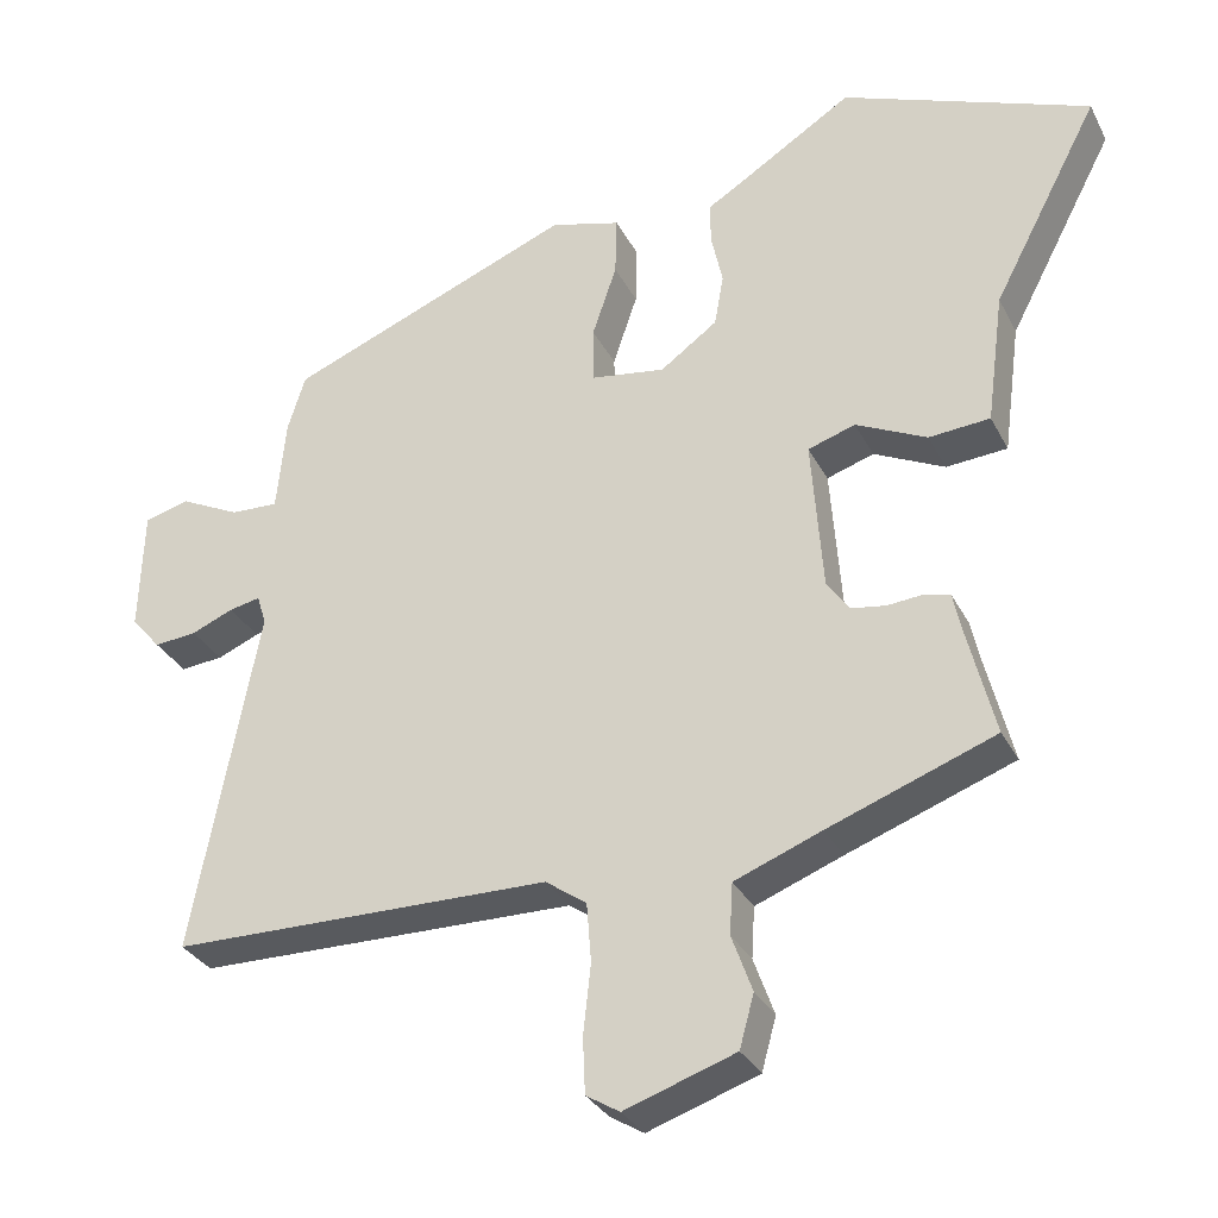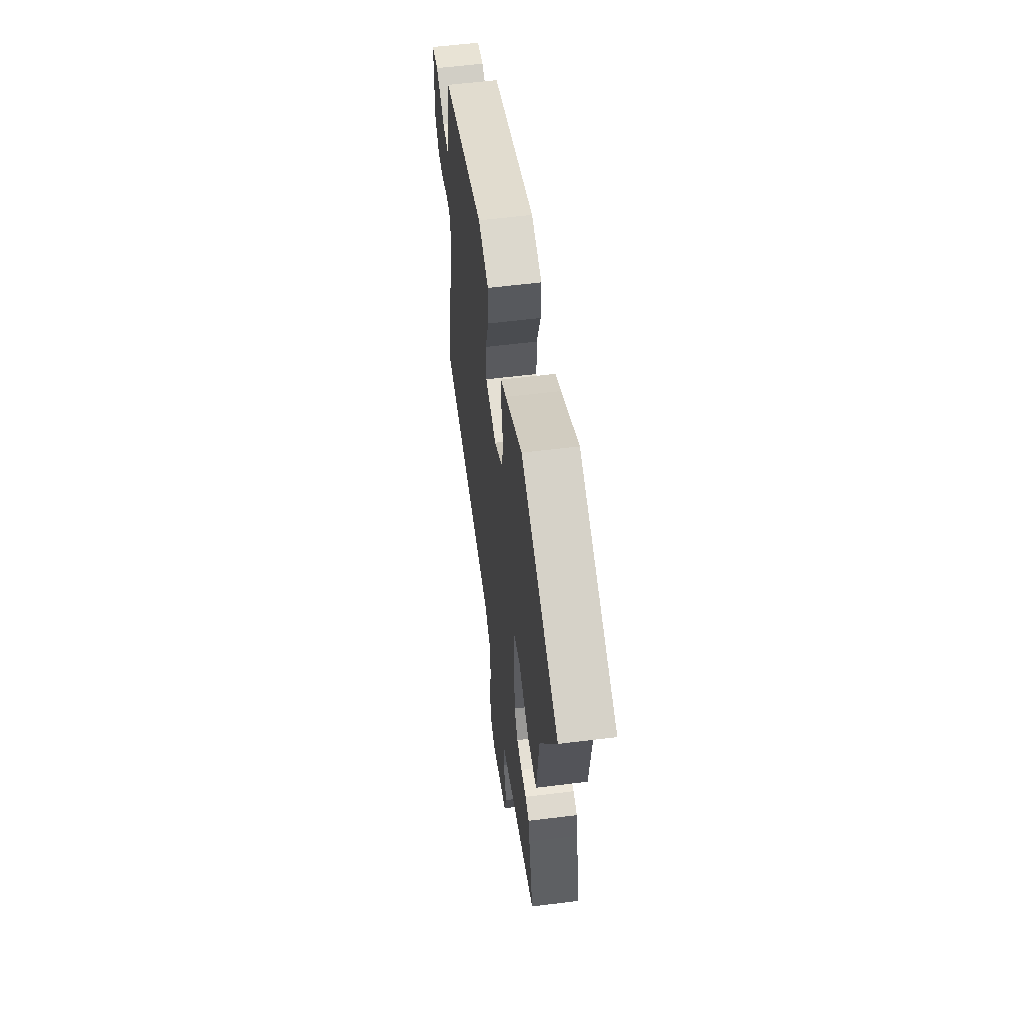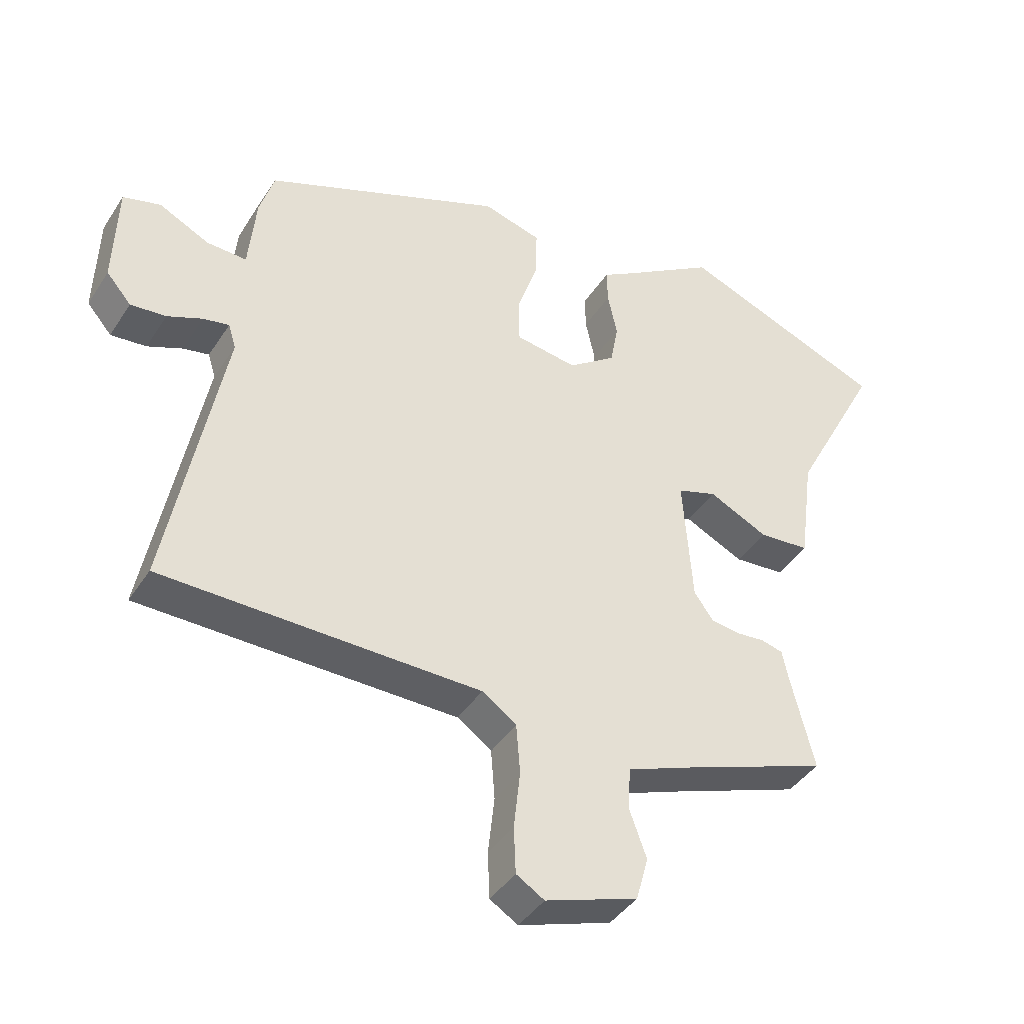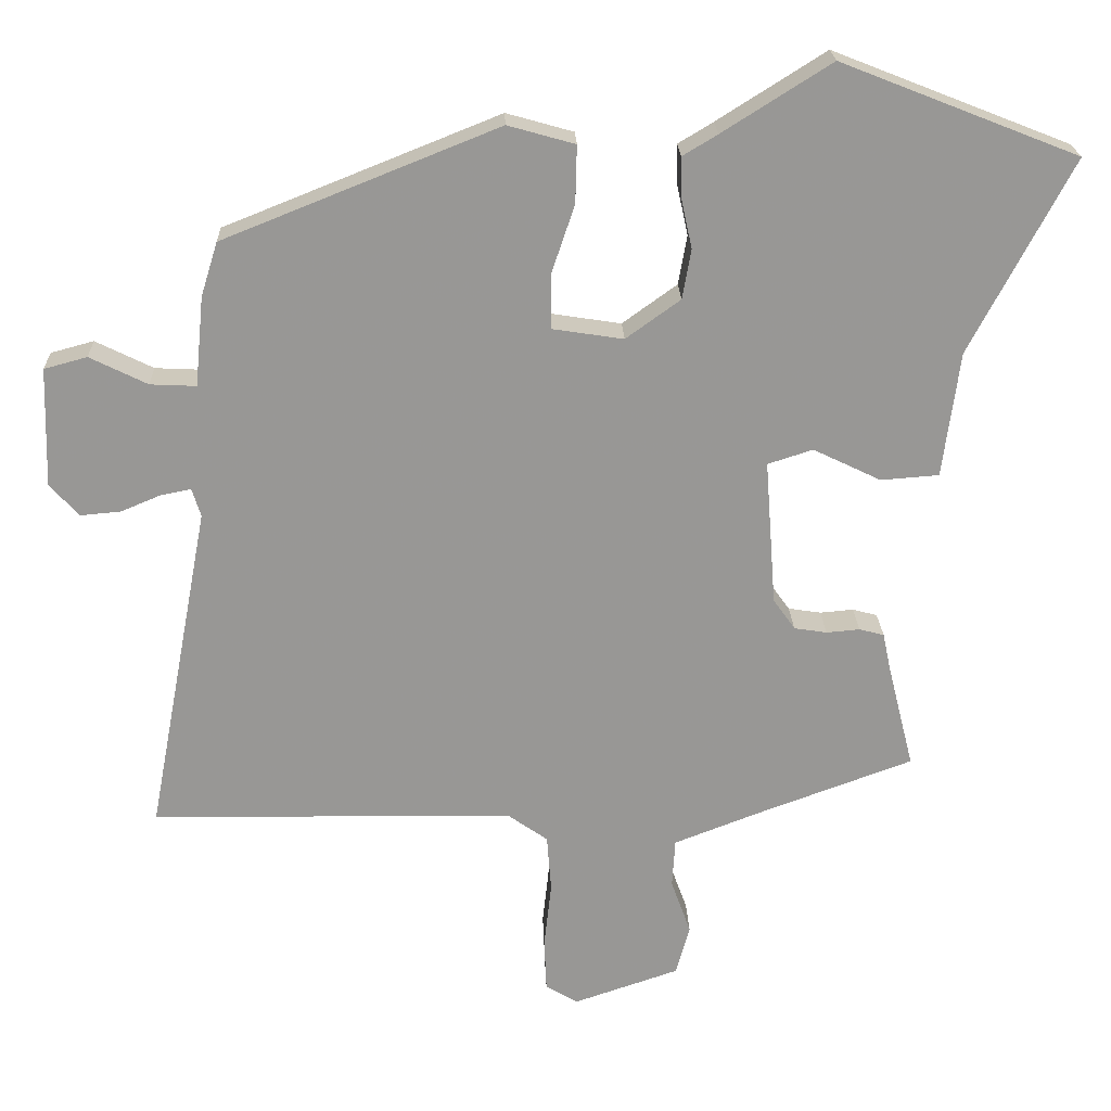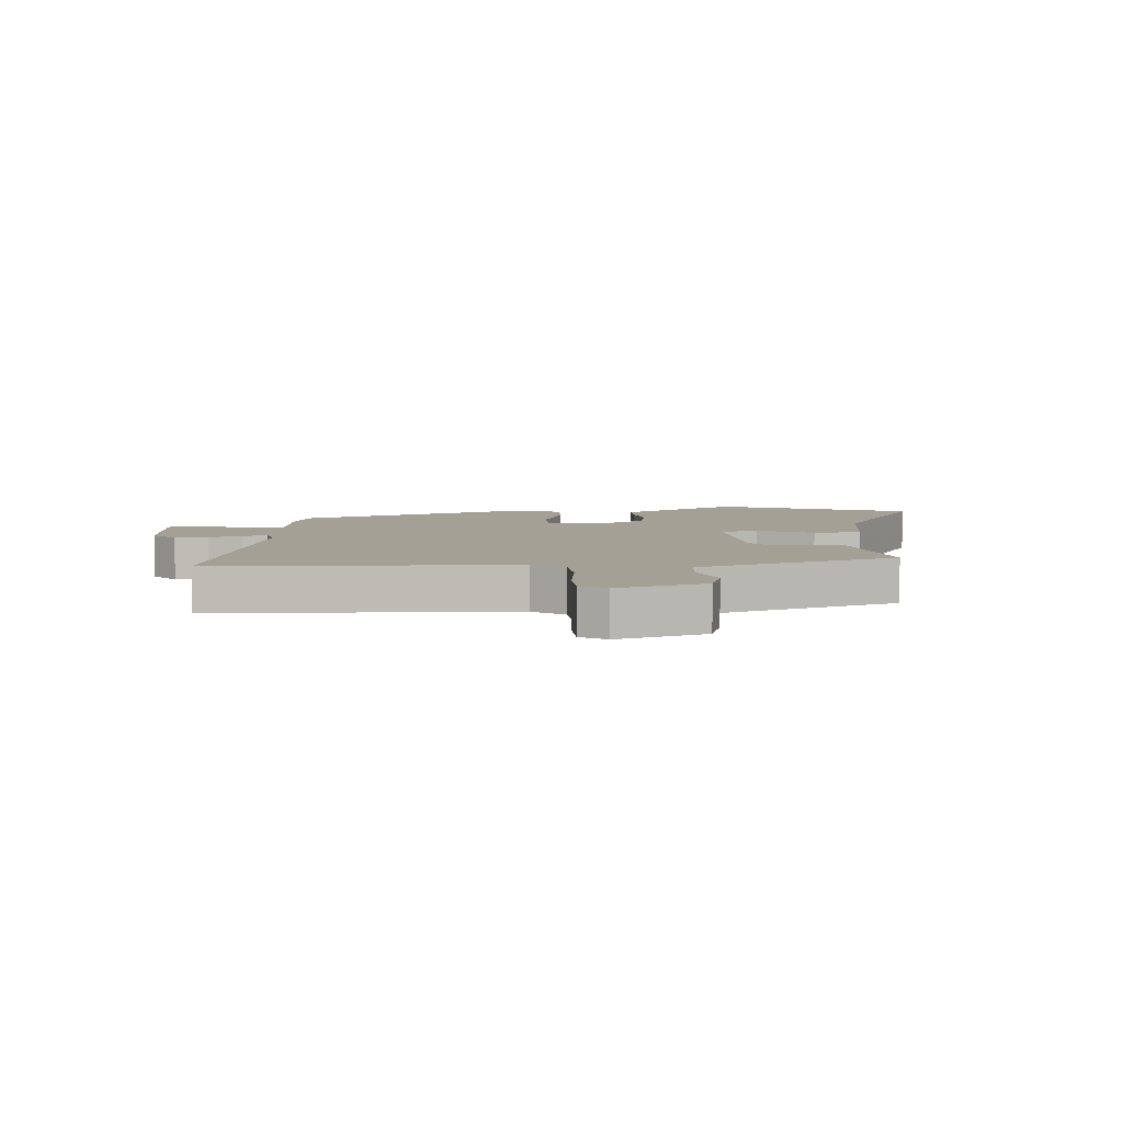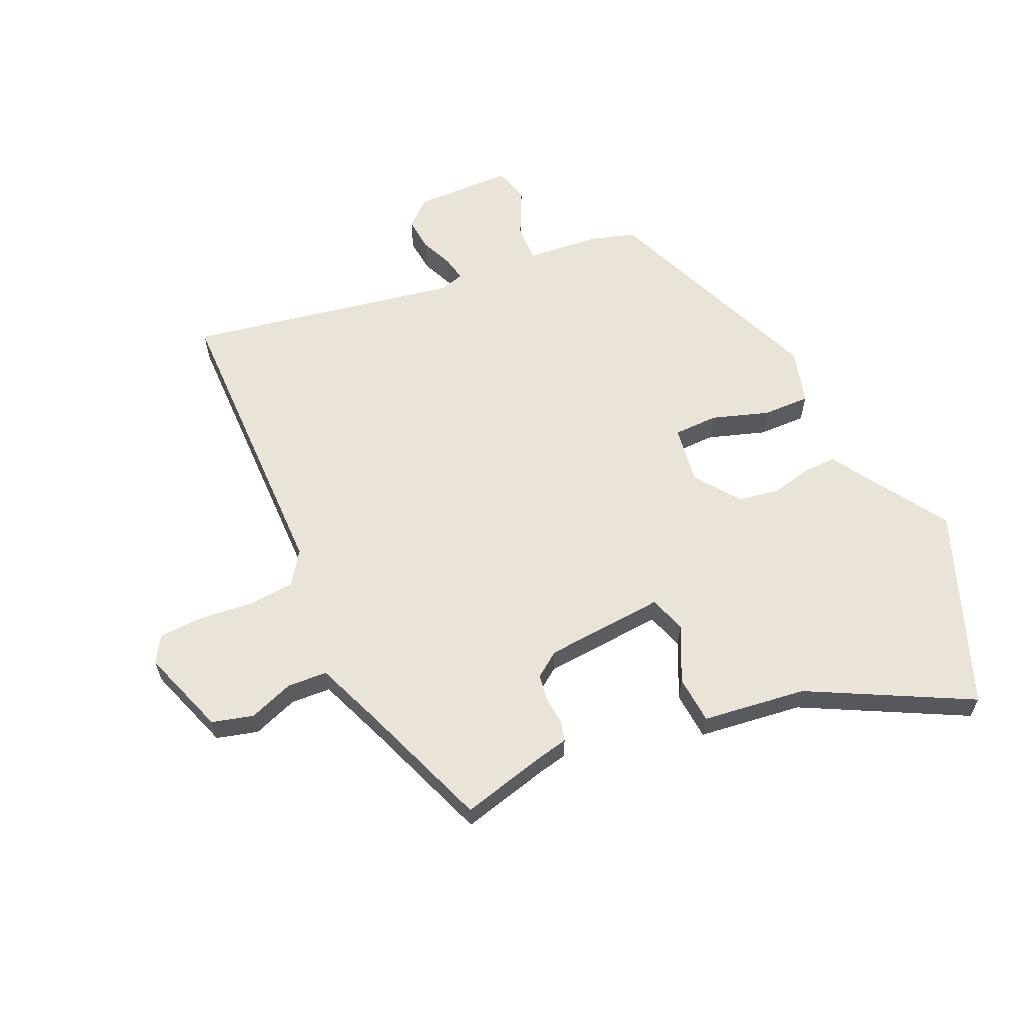
<metadata>
{"format":"obj","ext":"obj","renderer":"f3d","projection":"perspective","resolution":1024,"background":"white","views":[{"elev":-31.5,"azim":-156.5,"up":"+Z"},{"elev":57.3,"azim":-97.4,"up":"+Z"},{"elev":-41.2,"azim":150.0,"up":"+Z"},{"elev":22.0,"azim":178.0,"up":"+Z"},{"elev":5.9,"azim":177.0,"up":"+Y"},{"elev":61.2,"azim":-114.7,"up":"+Y"}]}
</metadata>
<code>
v 0.436 0.07 0.322
v 0.459 0.07 0.248
v 0.471 0.07 0.125
v 0.534 0.07 0.128
v 0.613 0.07 0.167
v 0.672 0.07 0.151
v 0.677 0.07 -0.012
v 0.638 0.07 -0.057
v 0.582 0.07 -0.052
v 0.527 0.07 -0.029
v 0.486 0.07 -0.021
v 0.474 0.07 -0.06
v 0.56 0.07 -0.515
v 0.061 0.07 -0.523
v 0.007 0.07 -0.561
v 0.001 0.07 -0.639
v 0.011 0.07 -0.73
v 0.008 0.07 -0.803
v -0.036 0.07 -0.83
v -0.181 0.07 -0.781
v -0.2 0.07 -0.712
v -0.173 0.07 -0.637
v -0.177 0.07 -0.57
v -0.291 0.07 -0.526
v -0.509 0.07 -0.446
v -0.472 0.07 -0.298
v -0.462 0.07 -0.25
v -0.428 0.07 -0.241
v -0.382 0.07 -0.245
v -0.337 0.07 -0.238
v -0.307 0.07 -0.196
v -0.292 0.07 0.005
v -0.354 0.07 0.025
v -0.447 0.07 -0.02
v -0.527 0.07 -0.014
v -0.55 0.07 0.159
v -0.69 0.07 0.425
v -0.365 0.07 0.553
v -0.216 0.07 0.459
v -0.168 0.07 0.43
v -0.169 0.07 0.375
v -0.184 0.07 0.306
v -0.172 0.07 0.238
v -0.097 0.07 0.184
v 0 0.07 0.199
v 0.001 0.07 0.273
v -0.031 0.07 0.368
v -0.033 0.07 0.447
v 0.059 0.07 0.473
v 0.436 0 0.322
v 0.459 0 0.248
v 0.471 0 0.125
v 0.534 0 0.128
v 0.613 0 0.167
v 0.672 0 0.151
v 0.677 0 -0.012
v 0.638 0 -0.057
v 0.582 0 -0.052
v 0.527 0 -0.029
v 0.486 0 -0.021
v 0.474 0 -0.06
v 0.56 0 -0.515
v 0.061 0 -0.523
v 0.007 0 -0.561
v 0.001 0 -0.639
v 0.011 0 -0.73
v 0.008 0 -0.803
v -0.036 0 -0.83
v -0.181 0 -0.781
v -0.2 0 -0.712
v -0.173 0 -0.637
v -0.177 0 -0.57
v -0.291 0 -0.526
v -0.509 0 -0.446
v -0.472 0 -0.298
v -0.462 0 -0.25
v -0.428 0 -0.241
v -0.382 0 -0.245
v -0.337 0 -0.238
v -0.307 0 -0.196
v -0.292 0 0.005
v -0.354 0 0.025
v -0.447 0 -0.02
v -0.527 0 -0.014
v -0.55 0 0.159
v -0.69 0 0.425
v -0.365 0 0.553
v -0.216 0 0.459
v -0.168 0 0.43
v -0.169 0 0.375
v -0.184 0 0.306
v -0.172 0 0.238
v -0.097 0 0.184
v 0 0 0.199
v 0.001 0 0.273
v -0.031 0 0.368
v -0.033 0 0.447
v 0.059 0 0.473
f 1 2 3
f 49 1 3
f 48 49 3
f 47 48 3
f 46 47 3
f 45 46 3
f 44 45 3
f 39 40 41 42
f 39 42 43
f 38 39 43
f 37 38 43
f 36 37 43
f 36 43 44
f 35 36 44
f 34 35 44
f 33 34 44
f 26 27 28 29
f 26 29 30
f 25 26 30
f 24 25 30
f 23 24 30 31
f 20 21 22
f 19 20 22
f 18 19 22
f 17 18 22
f 16 17 22
f 15 16 22 23
f 23 31 32
f 15 23 32
f 14 15 32
f 8 9 10
f 7 8 10
f 6 7 10
f 5 6 10
f 4 5 10
f 3 4 10 11
f 3 11 12
f 44 3 12
f 33 44 12
f 32 33 12
f 12 13 14 32
f 52 51 50
f 52 50 98
f 52 98 97
f 52 97 96
f 52 96 95
f 52 95 94
f 52 94 93
f 91 90 89 88
f 92 91 88
f 92 88 87
f 92 87 86
f 92 86 85
f 93 92 85
f 93 85 84
f 93 84 83
f 93 83 82
f 78 77 76 75
f 79 78 75
f 79 75 74
f 79 74 73
f 80 79 73 72
f 71 70 69
f 71 69 68
f 71 68 67
f 71 67 66
f 71 66 65
f 72 71 65 64
f 81 80 72
f 81 72 64
f 81 64 63
f 59 58 57
f 59 57 56
f 59 56 55
f 59 55 54
f 59 54 53
f 60 59 53 52
f 61 60 52
f 61 52 93
f 61 93 82
f 61 82 81
f 81 63 62 61
f 1 50 51 2
f 2 51 52 3
f 3 52 53 4
f 4 53 54 5
f 5 54 55 6
f 6 55 56 7
f 7 56 57 8
f 8 57 58 9
f 9 58 59 10
f 10 59 60 11
f 11 60 61 12
f 12 61 62 13
f 13 62 63 14
f 14 63 64 15
f 15 64 65 16
f 16 65 66 17
f 17 66 67 18
f 18 67 68 19
f 19 68 69 20
f 20 69 70 21
f 21 70 71 22
f 22 71 72 23
f 23 72 73 24
f 24 73 74 25
f 25 74 75 26
f 26 75 76 27
f 27 76 77 28
f 28 77 78 29
f 29 78 79 30
f 30 79 80 31
f 31 80 81 32
f 32 81 82 33
f 33 82 83 34
f 34 83 84 35
f 35 84 85 36
f 36 85 86 37
f 37 86 87 38
f 38 87 88 39
f 39 88 89 40
f 40 89 90 41
f 41 90 91 42
f 42 91 92 43
f 43 92 93 44
f 44 93 94 45
f 45 94 95 46
f 46 95 96 47
f 47 96 97 48
f 48 97 98 49
f 49 98 50 1

</code>
